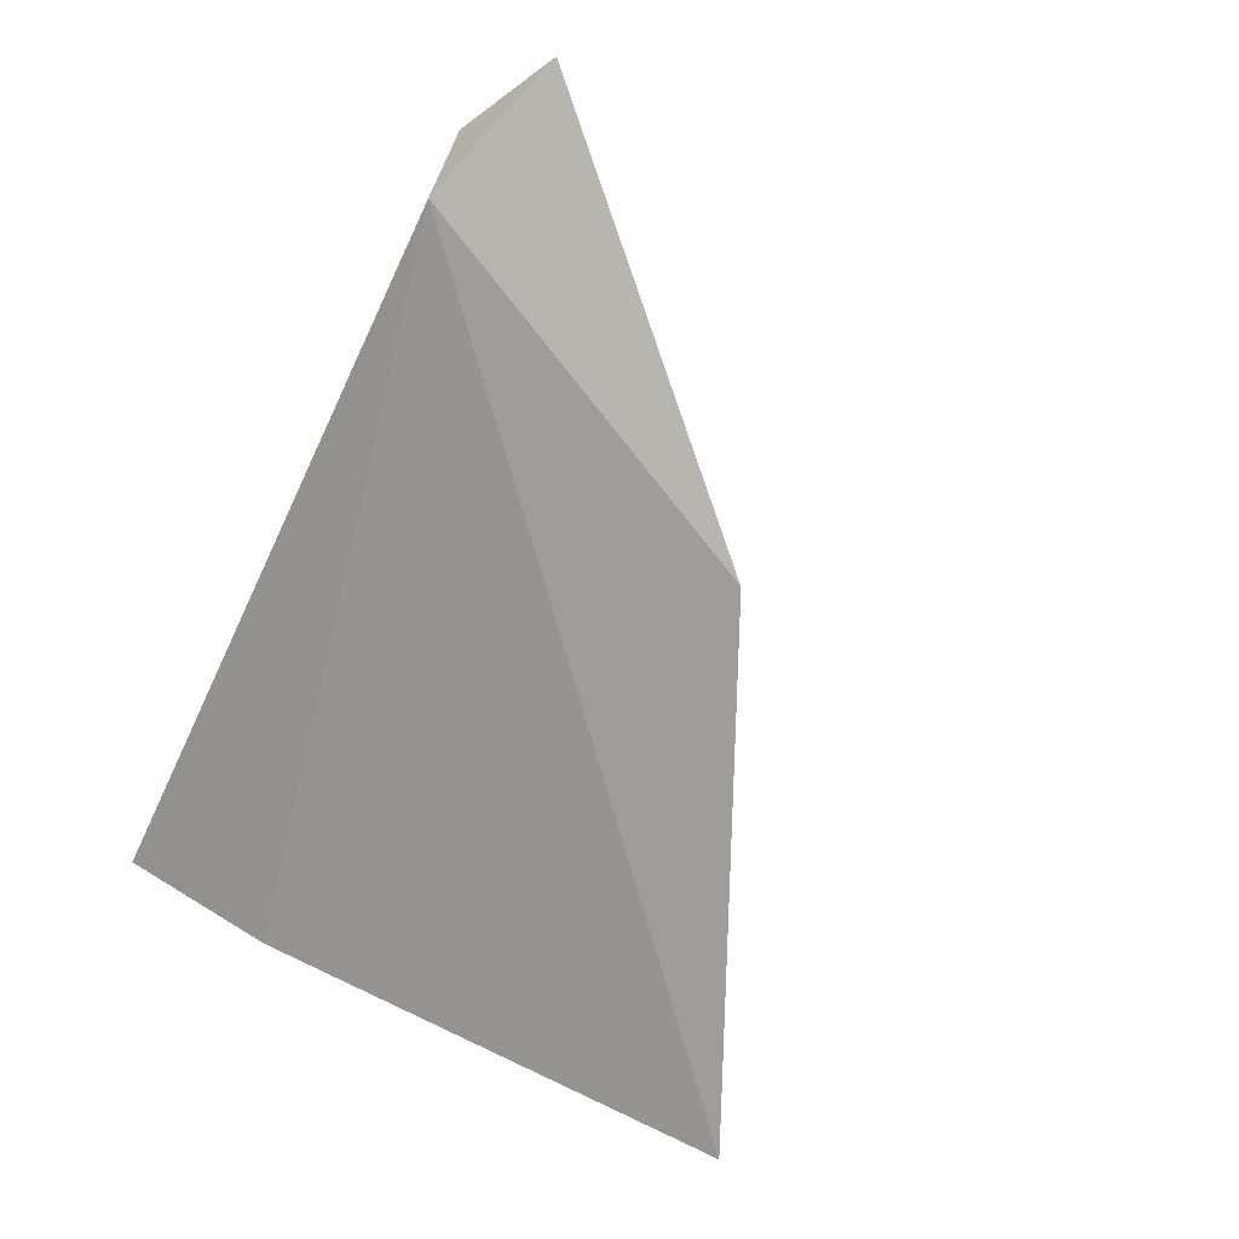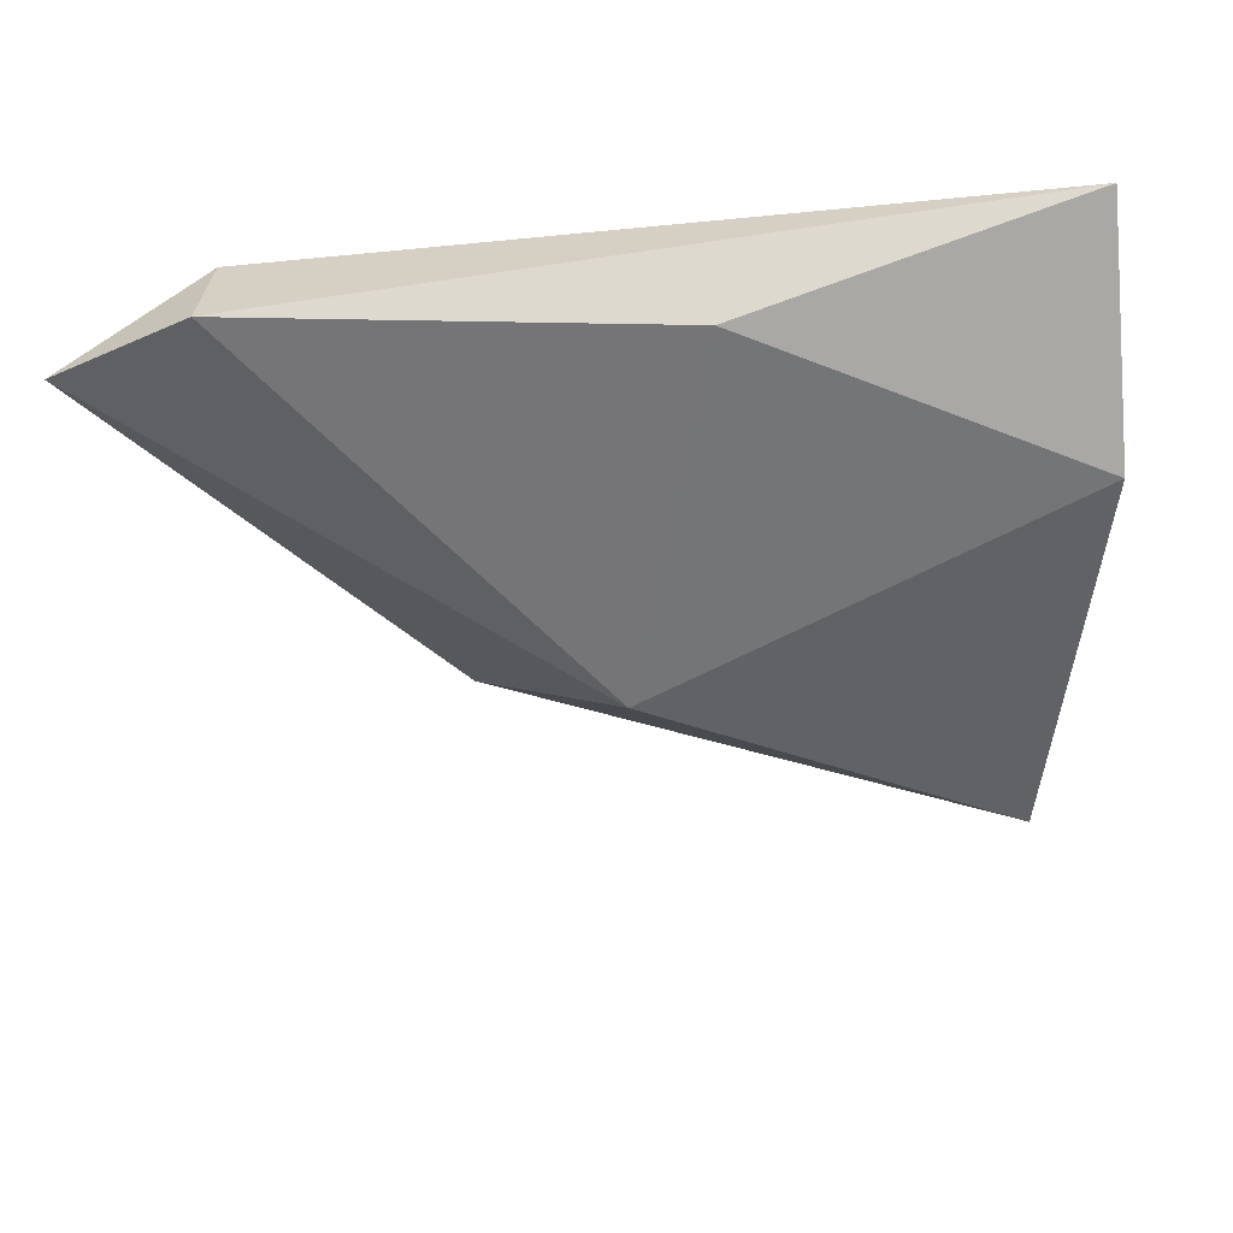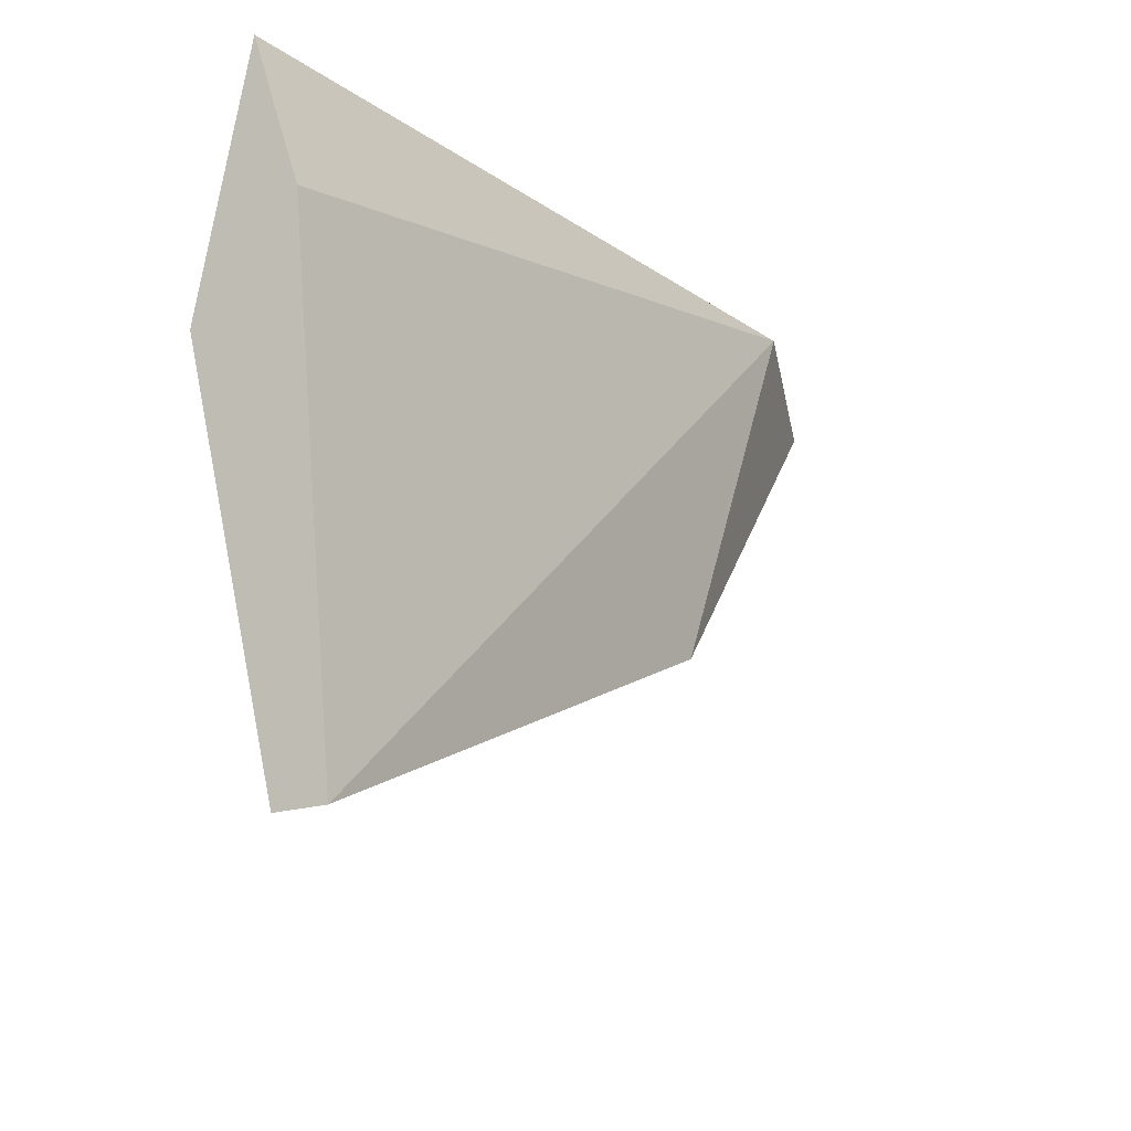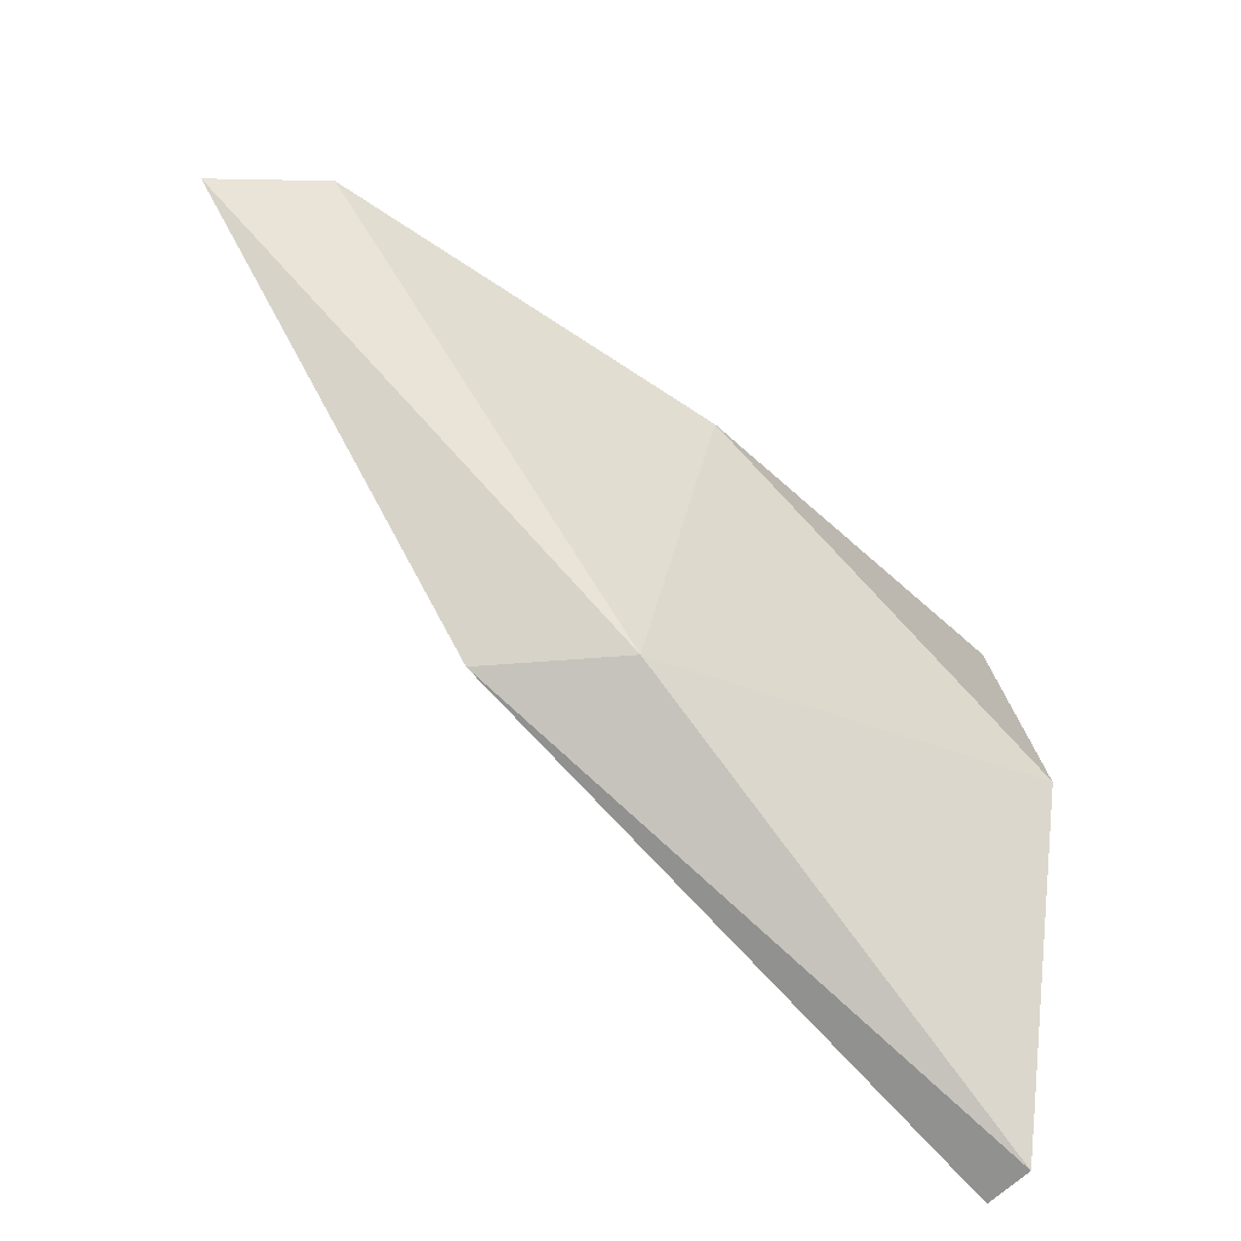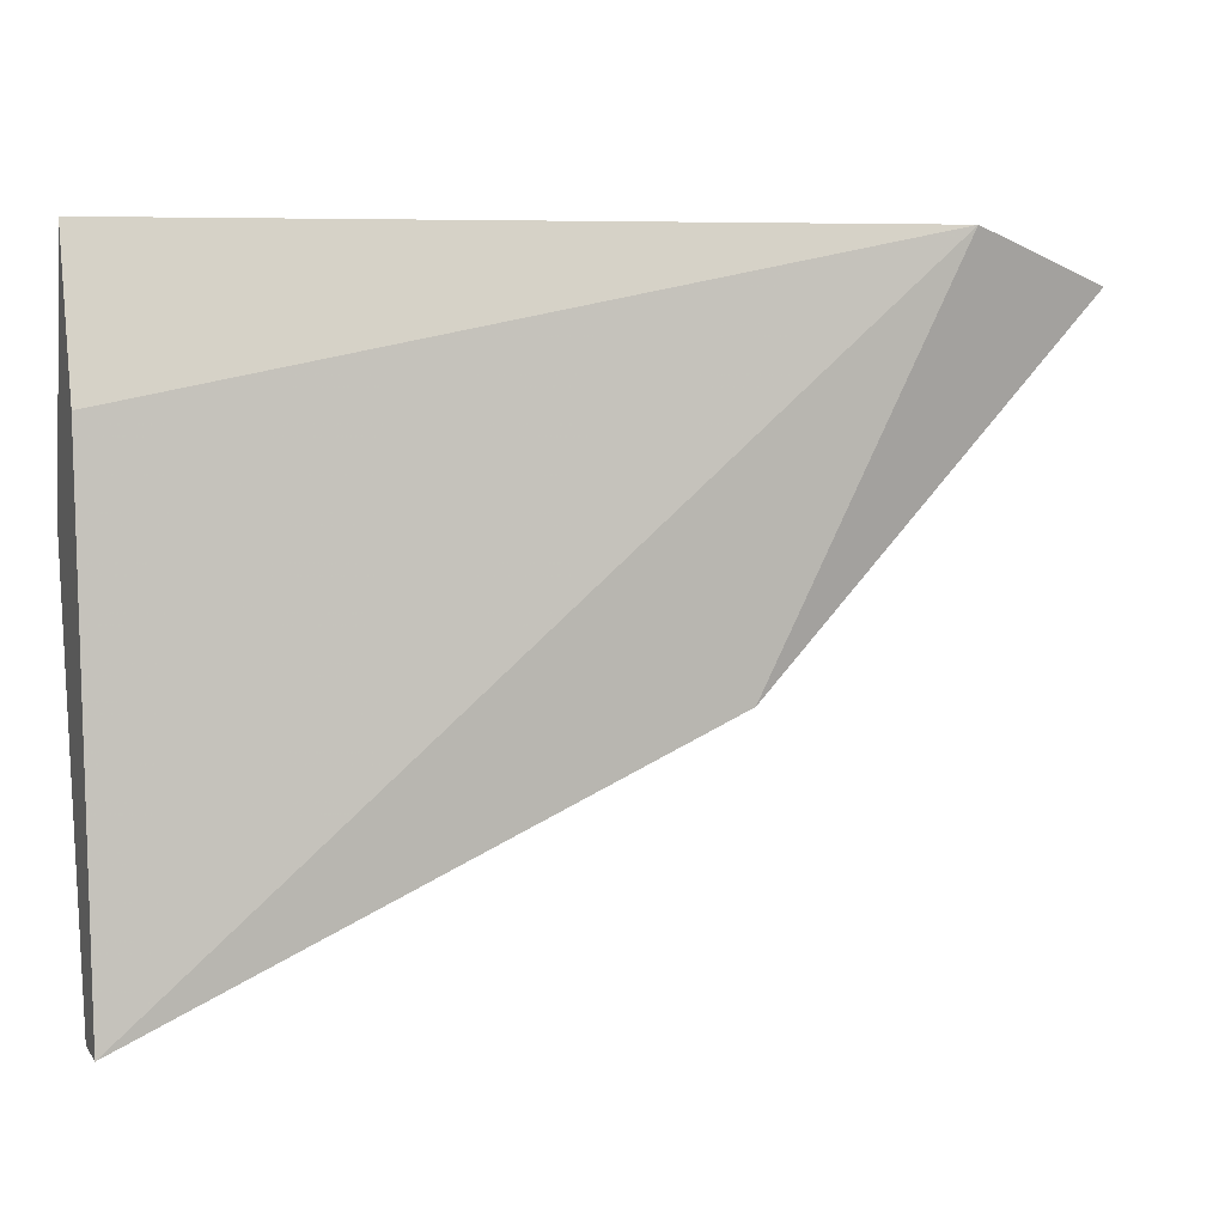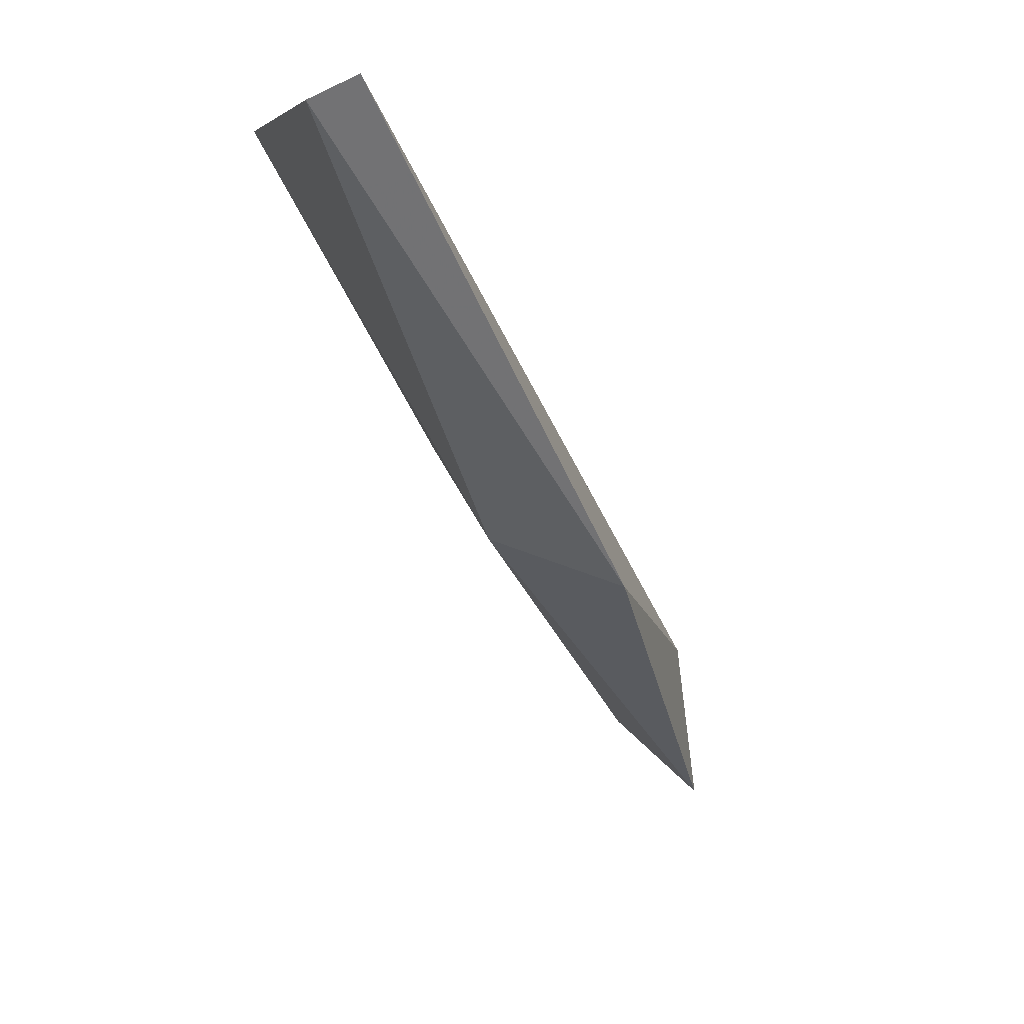
<metadata>
{"format":"obj","ext":"obj","renderer":"f3d","projection":"perspective","resolution":1024,"background":"white","views":[{"elev":-70.5,"azim":64.5,"up":"+Y"},{"elev":26.3,"azim":155.5,"up":"+Z"},{"elev":-19.2,"azim":-59.2,"up":"+Z"},{"elev":-54.8,"azim":139.9,"up":"+Z"},{"elev":6.2,"azim":-19.4,"up":"+Z"},{"elev":-77.5,"azim":-64.8,"up":"+Z"}]}
</metadata>
<code>
v 0.3938 0.8594 -0.3397
v 0.38 0.8318 -0.3397
v 0.3248 0.8318 -0.4501
v 0.2835 0.8732 -0.3535
v 0.4215 0.8456 -0.3535
v 0.173 0.8732 -0.4087
v 0.173 0.8456 -0.3811
v 0.173 0.8456 -0.5191
v 0.173 0.8594 -0.3397
v 0.173 0.8318 -0.5191
v 0.2972 0.8594 -0.4501
f 11 4 1
f 8 10 9
f 4 11 6
f 8 9 6
f 9 4 6
f 11 8 6
f 10 8 3
f 2 10 3
f 5 2 3
f 11 5 3
f 8 11 3
f 9 10 7
f 10 2 7
f 2 9 7
f 4 9 1
f 2 5 1
f 9 2 1
f 5 11 1

</code>
